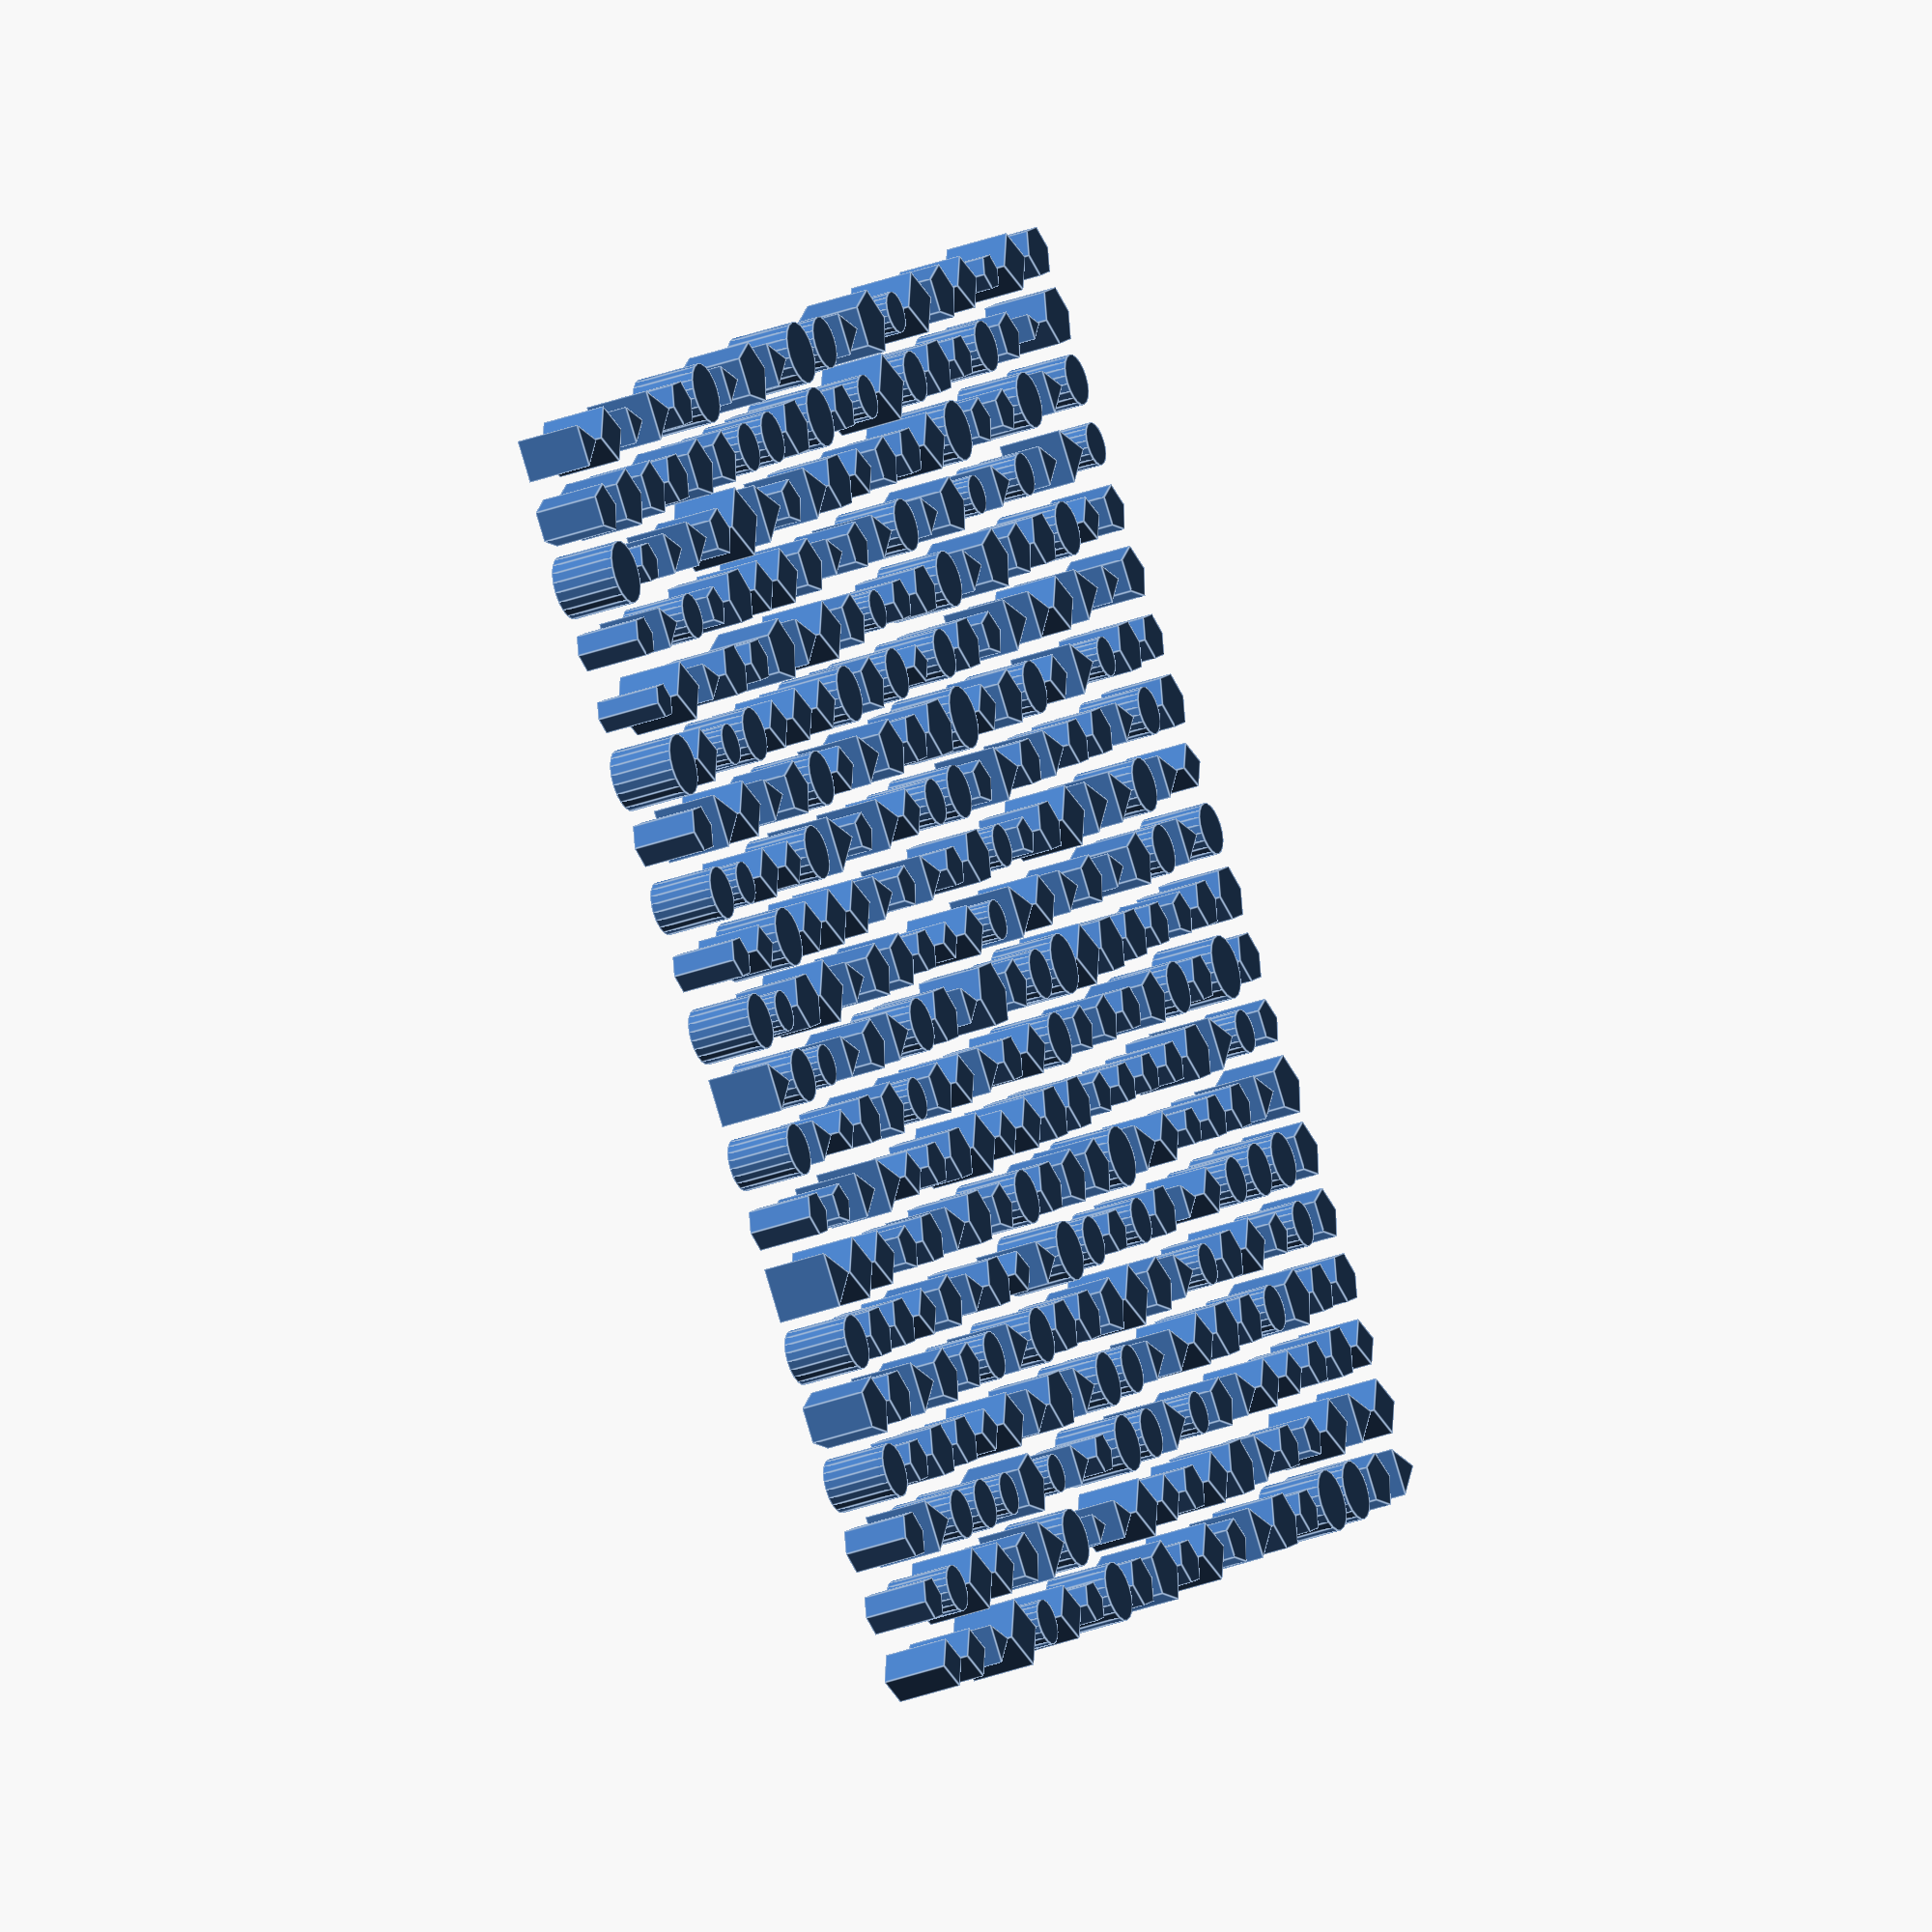
<openscad>
union(){
translate(v=[0, 0, 0]) { cylinder(h=1, r=0.3678141596318536, $fn=4 ) ;}
translate(v=[0, 1, 0]) { cylinder(h=1, r=0.33740897828889294, $fn=6 ) ;}
translate(v=[0, 2, 0]) { cylinder(h=1, r=0.37180427233971114, $fn=6 ) ;}
translate(v=[0, 3, 0]) { cylinder(h=1, r=0.41657192975153, $fn=20 ) ;}
translate(v=[0, 4, 0]) { cylinder(h=1, r=0.4601953718180344, $fn=5 ) ;}
translate(v=[0, 5, 0]) { cylinder(h=1, r=0.4205457020111533, $fn=20 ) ;}
translate(v=[0, 6, 0]) { cylinder(h=1, r=0.48391212424757557, $fn=3 ) ;}
translate(v=[0, 7, 0]) { cylinder(h=1, r=0.3487017917493593, $fn=6 ) ;}
translate(v=[0, 8, 0]) { cylinder(h=1, r=0.39891189353147655, $fn=20 ) ;}
translate(v=[0, 9, 0]) { cylinder(h=1, r=0.4265240106380174, $fn=3 ) ;}
translate(v=[0, 10, 0]) { cylinder(h=1, r=0.4288002484195143, $fn=20 ) ;}
translate(v=[0, 11, 0]) { cylinder(h=1, r=0.3222849623047065, $fn=6 ) ;}
translate(v=[0, 12, 0]) { cylinder(h=1, r=0.40675480055748797, $fn=20 ) ;}
translate(v=[0, 13, 0]) { cylinder(h=1, r=0.3688421297676426, $fn=6 ) ;}
translate(v=[0, 14, 0]) { cylinder(h=1, r=0.47138074711836797, $fn=20 ) ;}
translate(v=[0, 15, 0]) { cylinder(h=1, r=0.2771920339913687, $fn=6 ) ;}
translate(v=[0, 16, 0]) { cylinder(h=1, r=0.3185318937878498, $fn=6 ) ;}
translate(v=[0, 17, 0]) { cylinder(h=1, r=0.483016689165786, $fn=20 ) ;}
translate(v=[0, 18, 0]) { cylinder(h=1, r=0.3847787319902619, $fn=5 ) ;}
translate(v=[0, 19, 0]) { cylinder(h=1, r=0.37227825884043386, $fn=3 ) ;}
translate(v=[1, 0, 0]) { cylinder(h=1, r=0.3764608255155658, $fn=4 ) ;}
translate(v=[1, 1, 0]) { cylinder(h=1, r=0.3591621586354278, $fn=20 ) ;}
translate(v=[1, 2, 0]) { cylinder(h=1, r=0.45819275378633395, $fn=3 ) ;}
translate(v=[1, 3, 0]) { cylinder(h=1, r=0.3463636790695001, $fn=6 ) ;}
translate(v=[1, 4, 0]) { cylinder(h=1, r=0.42041497860710847, $fn=6 ) ;}
translate(v=[1, 5, 0]) { cylinder(h=1, r=0.4081494431020413, $fn=6 ) ;}
translate(v=[1, 6, 0]) { cylinder(h=1, r=0.47875215269175775, $fn=4 ) ;}
translate(v=[1, 7, 0]) { cylinder(h=1, r=0.3110360704875705, $fn=5 ) ;}
translate(v=[1, 8, 0]) { cylinder(h=1, r=0.3691215813200889, $fn=3 ) ;}
translate(v=[1, 9, 0]) { cylinder(h=1, r=0.4163359543639011, $fn=20 ) ;}
translate(v=[1, 10, 0]) { cylinder(h=1, r=0.31712859407072186, $fn=20 ) ;}
translate(v=[1, 11, 0]) { cylinder(h=1, r=0.3451605638724036, $fn=4 ) ;}
translate(v=[1, 12, 0]) { cylinder(h=1, r=0.32920427423570997, $fn=20 ) ;}
translate(v=[1, 13, 0]) { cylinder(h=1, r=0.47054910424573954, $fn=3 ) ;}
translate(v=[1, 14, 0]) { cylinder(h=1, r=0.4203055403129896, $fn=4 ) ;}
translate(v=[1, 15, 0]) { cylinder(h=1, r=0.4550426741755697, $fn=4 ) ;}
translate(v=[1, 16, 0]) { cylinder(h=1, r=0.3633422180526487, $fn=3 ) ;}
translate(v=[1, 17, 0]) { cylinder(h=1, r=0.3210748268210568, $fn=6 ) ;}
translate(v=[1, 18, 0]) { cylinder(h=1, r=0.4646623291715144, $fn=5 ) ;}
translate(v=[1, 19, 0]) { cylinder(h=1, r=0.42720568847153095, $fn=4 ) ;}
translate(v=[2, 0, 0]) { cylinder(h=1, r=0.33965306428565023, $fn=3 ) ;}
translate(v=[2, 1, 0]) { cylinder(h=1, r=0.4798750735855229, $fn=4 ) ;}
translate(v=[2, 2, 0]) { cylinder(h=1, r=0.3793232833674888, $fn=20 ) ;}
translate(v=[2, 3, 0]) { cylinder(h=1, r=0.42851299681799115, $fn=6 ) ;}
translate(v=[2, 4, 0]) { cylinder(h=1, r=0.45571203161769264, $fn=3 ) ;}
translate(v=[2, 5, 0]) { cylinder(h=1, r=0.3951322397781362, $fn=6 ) ;}
translate(v=[2, 6, 0]) { cylinder(h=1, r=0.4205971284039179, $fn=4 ) ;}
translate(v=[2, 7, 0]) { cylinder(h=1, r=0.40434739113037904, $fn=3 ) ;}
translate(v=[2, 8, 0]) { cylinder(h=1, r=0.3090997251454358, $fn=4 ) ;}
translate(v=[2, 9, 0]) { cylinder(h=1, r=0.3188287887795407, $fn=20 ) ;}
translate(v=[2, 10, 0]) { cylinder(h=1, r=0.4513599531596595, $fn=6 ) ;}
translate(v=[2, 11, 0]) { cylinder(h=1, r=0.4531192111175634, $fn=20 ) ;}
translate(v=[2, 12, 0]) { cylinder(h=1, r=0.3865957375135268, $fn=4 ) ;}
translate(v=[2, 13, 0]) { cylinder(h=1, r=0.43606536023183057, $fn=4 ) ;}
translate(v=[2, 14, 0]) { cylinder(h=1, r=0.31844535346645797, $fn=20 ) ;}
translate(v=[2, 15, 0]) { cylinder(h=1, r=0.32525518377379314, $fn=3 ) ;}
translate(v=[2, 16, 0]) { cylinder(h=1, r=0.3500948472421842, $fn=20 ) ;}
translate(v=[2, 17, 0]) { cylinder(h=1, r=0.36648567431854684, $fn=3 ) ;}
translate(v=[2, 18, 0]) { cylinder(h=1, r=0.4304626077133398, $fn=5 ) ;}
translate(v=[2, 19, 0]) { cylinder(h=1, r=0.3277773706179188, $fn=3 ) ;}
translate(v=[3, 0, 0]) { cylinder(h=1, r=0.5154035538058657, $fn=4 ) ;}
translate(v=[3, 1, 0]) { cylinder(h=1, r=0.40017863293847306, $fn=4 ) ;}
translate(v=[3, 2, 0]) { cylinder(h=1, r=0.38249713461141865, $fn=20 ) ;}
translate(v=[3, 3, 0]) { cylinder(h=1, r=0.39569827306696126, $fn=6 ) ;}
translate(v=[3, 4, 0]) { cylinder(h=1, r=0.4395704704237765, $fn=5 ) ;}
translate(v=[3, 5, 0]) { cylinder(h=1, r=0.36339268689653004, $fn=4 ) ;}
translate(v=[3, 6, 0]) { cylinder(h=1, r=0.34466471476303967, $fn=5 ) ;}
translate(v=[3, 7, 0]) { cylinder(h=1, r=0.4813001484253727, $fn=3 ) ;}
translate(v=[3, 8, 0]) { cylinder(h=1, r=0.40257177219831697, $fn=6 ) ;}
translate(v=[3, 9, 0]) { cylinder(h=1, r=0.37012188516431965, $fn=3 ) ;}
translate(v=[3, 10, 0]) { cylinder(h=1, r=0.4865757720512962, $fn=4 ) ;}
translate(v=[3, 11, 0]) { cylinder(h=1, r=0.39516431947421143, $fn=4 ) ;}
translate(v=[3, 12, 0]) { cylinder(h=1, r=0.33535596260605566, $fn=4 ) ;}
translate(v=[3, 13, 0]) { cylinder(h=1, r=0.37841083404982456, $fn=3 ) ;}
translate(v=[3, 14, 0]) { cylinder(h=1, r=0.4135124867814907, $fn=20 ) ;}
translate(v=[3, 15, 0]) { cylinder(h=1, r=0.4190546840090879, $fn=6 ) ;}
translate(v=[3, 16, 0]) { cylinder(h=1, r=0.309449080726755, $fn=5 ) ;}
translate(v=[3, 17, 0]) { cylinder(h=1, r=0.4018979204868703, $fn=3 ) ;}
translate(v=[3, 18, 0]) { cylinder(h=1, r=0.39665033042961073, $fn=6 ) ;}
translate(v=[3, 19, 0]) { cylinder(h=1, r=0.444488447534771, $fn=3 ) ;}
translate(v=[4, 0, 0]) { cylinder(h=1, r=0.3480879185666383, $fn=20 ) ;}
translate(v=[4, 1, 0]) { cylinder(h=1, r=0.4031217426680238, $fn=5 ) ;}
translate(v=[4, 2, 0]) { cylinder(h=1, r=0.3281071417767307, $fn=20 ) ;}
translate(v=[4, 3, 0]) { cylinder(h=1, r=0.3278150358984425, $fn=4 ) ;}
translate(v=[4, 4, 0]) { cylinder(h=1, r=0.369334746830542, $fn=5 ) ;}
translate(v=[4, 5, 0]) { cylinder(h=1, r=0.41853910710543296, $fn=5 ) ;}
translate(v=[4, 6, 0]) { cylinder(h=1, r=0.40235714729911126, $fn=6 ) ;}
translate(v=[4, 7, 0]) { cylinder(h=1, r=0.3393631272650665, $fn=4 ) ;}
translate(v=[4, 8, 0]) { cylinder(h=1, r=0.42356649759393106, $fn=5 ) ;}
translate(v=[4, 9, 0]) { cylinder(h=1, r=0.4085701735829716, $fn=5 ) ;}
translate(v=[4, 10, 0]) { cylinder(h=1, r=0.36939043713665193, $fn=3 ) ;}
translate(v=[4, 11, 0]) { cylinder(h=1, r=0.43672981598819144, $fn=4 ) ;}
translate(v=[4, 12, 0]) { cylinder(h=1, r=0.4167884791937432, $fn=20 ) ;}
translate(v=[4, 13, 0]) { cylinder(h=1, r=0.43240664574044935, $fn=5 ) ;}
translate(v=[4, 14, 0]) { cylinder(h=1, r=0.37431074160183403, $fn=4 ) ;}
translate(v=[4, 15, 0]) { cylinder(h=1, r=0.345121090423701, $fn=6 ) ;}
translate(v=[4, 16, 0]) { cylinder(h=1, r=0.4486471512043203, $fn=6 ) ;}
translate(v=[4, 17, 0]) { cylinder(h=1, r=0.3720703354232462, $fn=5 ) ;}
translate(v=[4, 18, 0]) { cylinder(h=1, r=0.45760739778254694, $fn=5 ) ;}
translate(v=[4, 19, 0]) { cylinder(h=1, r=0.3650269430568238, $fn=6 ) ;}
translate(v=[5, 0, 0]) { cylinder(h=1, r=0.41858882575748574, $fn=4 ) ;}
translate(v=[5, 1, 0]) { cylinder(h=1, r=0.516943707079514, $fn=3 ) ;}
translate(v=[5, 2, 0]) { cylinder(h=1, r=0.4772038035445546, $fn=5 ) ;}
translate(v=[5, 3, 0]) { cylinder(h=1, r=0.4256594790230784, $fn=4 ) ;}
translate(v=[5, 4, 0]) { cylinder(h=1, r=0.3675528004829715, $fn=20 ) ;}
translate(v=[5, 5, 0]) { cylinder(h=1, r=0.3443440330591325, $fn=3 ) ;}
translate(v=[5, 6, 0]) { cylinder(h=1, r=0.39502703101393244, $fn=3 ) ;}
translate(v=[5, 7, 0]) { cylinder(h=1, r=0.3510159795116984, $fn=6 ) ;}
translate(v=[5, 8, 0]) { cylinder(h=1, r=0.330775698254693, $fn=20 ) ;}
translate(v=[5, 9, 0]) { cylinder(h=1, r=0.43117452706789466, $fn=3 ) ;}
translate(v=[5, 10, 0]) { cylinder(h=1, r=0.4272521006889995, $fn=5 ) ;}
translate(v=[5, 11, 0]) { cylinder(h=1, r=0.41721607491507406, $fn=4 ) ;}
translate(v=[5, 12, 0]) { cylinder(h=1, r=0.4996367217381242, $fn=3 ) ;}
translate(v=[5, 13, 0]) { cylinder(h=1, r=0.4220289133755627, $fn=20 ) ;}
translate(v=[5, 14, 0]) { cylinder(h=1, r=0.40878898721617146, $fn=4 ) ;}
translate(v=[5, 15, 0]) { cylinder(h=1, r=0.49232461844496256, $fn=5 ) ;}
translate(v=[5, 16, 0]) { cylinder(h=1, r=0.3917466879784307, $fn=4 ) ;}
translate(v=[5, 17, 0]) { cylinder(h=1, r=0.5356093547371946, $fn=4 ) ;}
translate(v=[5, 18, 0]) { cylinder(h=1, r=0.42194178055644754, $fn=5 ) ;}
translate(v=[5, 19, 0]) { cylinder(h=1, r=0.4610260278327866, $fn=20 ) ;}
translate(v=[6, 0, 0]) { cylinder(h=1, r=0.32365104584504595, $fn=6 ) ;}
translate(v=[6, 1, 0]) { cylinder(h=1, r=0.4451756669218449, $fn=20 ) ;}
translate(v=[6, 2, 0]) { cylinder(h=1, r=0.2986654853437984, $fn=20 ) ;}
translate(v=[6, 3, 0]) { cylinder(h=1, r=0.3982520000945979, $fn=3 ) ;}
translate(v=[6, 4, 0]) { cylinder(h=1, r=0.4287750112953475, $fn=3 ) ;}
translate(v=[6, 5, 0]) { cylinder(h=1, r=0.4122214923144783, $fn=6 ) ;}
translate(v=[6, 6, 0]) { cylinder(h=1, r=0.44688043948169415, $fn=6 ) ;}
translate(v=[6, 7, 0]) { cylinder(h=1, r=0.42461748577424596, $fn=6 ) ;}
translate(v=[6, 8, 0]) { cylinder(h=1, r=0.41114001685991663, $fn=5 ) ;}
translate(v=[6, 9, 0]) { cylinder(h=1, r=0.411153174682013, $fn=20 ) ;}
translate(v=[6, 10, 0]) { cylinder(h=1, r=0.432274143856761, $fn=5 ) ;}
translate(v=[6, 11, 0]) { cylinder(h=1, r=0.39077307125825494, $fn=3 ) ;}
translate(v=[6, 12, 0]) { cylinder(h=1, r=0.3135594554721524, $fn=5 ) ;}
translate(v=[6, 13, 0]) { cylinder(h=1, r=0.3497828605078112, $fn=4 ) ;}
translate(v=[6, 14, 0]) { cylinder(h=1, r=0.3918040641782332, $fn=4 ) ;}
translate(v=[6, 15, 0]) { cylinder(h=1, r=0.41236794799752485, $fn=3 ) ;}
translate(v=[6, 16, 0]) { cylinder(h=1, r=0.43048938249306223, $fn=4 ) ;}
translate(v=[6, 17, 0]) { cylinder(h=1, r=0.5186527986961161, $fn=3 ) ;}
translate(v=[6, 18, 0]) { cylinder(h=1, r=0.37501408968012007, $fn=20 ) ;}
translate(v=[6, 19, 0]) { cylinder(h=1, r=0.3378336115115617, $fn=3 ) ;}
translate(v=[7, 0, 0]) { cylinder(h=1, r=0.45363576403652556, $fn=20 ) ;}
translate(v=[7, 1, 0]) { cylinder(h=1, r=0.26015470103943905, $fn=3 ) ;}
translate(v=[7, 2, 0]) { cylinder(h=1, r=0.3587332654961066, $fn=3 ) ;}
translate(v=[7, 3, 0]) { cylinder(h=1, r=0.4720828570490585, $fn=6 ) ;}
translate(v=[7, 4, 0]) { cylinder(h=1, r=0.4269677275385258, $fn=20 ) ;}
translate(v=[7, 5, 0]) { cylinder(h=1, r=0.3128555005066778, $fn=4 ) ;}
translate(v=[7, 6, 0]) { cylinder(h=1, r=0.3741203374466172, $fn=5 ) ;}
translate(v=[7, 7, 0]) { cylinder(h=1, r=0.47043216392198606, $fn=4 ) ;}
translate(v=[7, 8, 0]) { cylinder(h=1, r=0.382870252803529, $fn=4 ) ;}
translate(v=[7, 9, 0]) { cylinder(h=1, r=0.45273772048897676, $fn=6 ) ;}
translate(v=[7, 10, 0]) { cylinder(h=1, r=0.34218689527463575, $fn=6 ) ;}
translate(v=[7, 11, 0]) { cylinder(h=1, r=0.3260320863605191, $fn=5 ) ;}
translate(v=[7, 12, 0]) { cylinder(h=1, r=0.4508346201987171, $fn=3 ) ;}
translate(v=[7, 13, 0]) { cylinder(h=1, r=0.43870154095802844, $fn=3 ) ;}
translate(v=[7, 14, 0]) { cylinder(h=1, r=0.43525357481808985, $fn=20 ) ;}
translate(v=[7, 15, 0]) { cylinder(h=1, r=0.45593934172727724, $fn=4 ) ;}
translate(v=[7, 16, 0]) { cylinder(h=1, r=0.4306936904206952, $fn=5 ) ;}
translate(v=[7, 17, 0]) { cylinder(h=1, r=0.34598442465782187, $fn=5 ) ;}
translate(v=[7, 18, 0]) { cylinder(h=1, r=0.39774154590633115, $fn=20 ) ;}
translate(v=[7, 19, 0]) { cylinder(h=1, r=0.4845845768066426, $fn=5 ) ;}
translate(v=[8, 0, 0]) { cylinder(h=1, r=0.39745735035625357, $fn=6 ) ;}
translate(v=[8, 1, 0]) { cylinder(h=1, r=0.34325106442765785, $fn=3 ) ;}
translate(v=[8, 2, 0]) { cylinder(h=1, r=0.31423927101923343, $fn=6 ) ;}
translate(v=[8, 3, 0]) { cylinder(h=1, r=0.4211563837169449, $fn=3 ) ;}
translate(v=[8, 4, 0]) { cylinder(h=1, r=0.42234613659208814, $fn=6 ) ;}
translate(v=[8, 5, 0]) { cylinder(h=1, r=0.38275693856197945, $fn=3 ) ;}
translate(v=[8, 6, 0]) { cylinder(h=1, r=0.4191300302272505, $fn=20 ) ;}
translate(v=[8, 7, 0]) { cylinder(h=1, r=0.3506706942806382, $fn=4 ) ;}
translate(v=[8, 8, 0]) { cylinder(h=1, r=0.4049512794723554, $fn=3 ) ;}
translate(v=[8, 9, 0]) { cylinder(h=1, r=0.3244741371524768, $fn=3 ) ;}
translate(v=[8, 10, 0]) { cylinder(h=1, r=0.2863656031690049, $fn=4 ) ;}
translate(v=[8, 11, 0]) { cylinder(h=1, r=0.40631460395407054, $fn=3 ) ;}
translate(v=[8, 12, 0]) { cylinder(h=1, r=0.3628230293387888, $fn=4 ) ;}
translate(v=[8, 13, 0]) { cylinder(h=1, r=0.4541821015900748, $fn=5 ) ;}
translate(v=[8, 14, 0]) { cylinder(h=1, r=0.4230086297480432, $fn=5 ) ;}
translate(v=[8, 15, 0]) { cylinder(h=1, r=0.4119343311150807, $fn=5 ) ;}
translate(v=[8, 16, 0]) { cylinder(h=1, r=0.3266028035086924, $fn=3 ) ;}
translate(v=[8, 17, 0]) { cylinder(h=1, r=0.4636843975821107, $fn=3 ) ;}
translate(v=[8, 18, 0]) { cylinder(h=1, r=0.45347590904094137, $fn=6 ) ;}
translate(v=[8, 19, 0]) { cylinder(h=1, r=0.38387847135399633, $fn=3 ) ;}
translate(v=[9, 0, 0]) { cylinder(h=1, r=0.4861812300191277, $fn=5 ) ;}
translate(v=[9, 1, 0]) { cylinder(h=1, r=0.4545087132251271, $fn=4 ) ;}
translate(v=[9, 2, 0]) { cylinder(h=1, r=0.43849360723531516, $fn=20 ) ;}
translate(v=[9, 3, 0]) { cylinder(h=1, r=0.41723546095616754, $fn=20 ) ;}
translate(v=[9, 4, 0]) { cylinder(h=1, r=0.41600972599442804, $fn=6 ) ;}
translate(v=[9, 5, 0]) { cylinder(h=1, r=0.46134088843575455, $fn=20 ) ;}
translate(v=[9, 6, 0]) { cylinder(h=1, r=0.41802532237645873, $fn=6 ) ;}
translate(v=[9, 7, 0]) { cylinder(h=1, r=0.39664513254569134, $fn=4 ) ;}
translate(v=[9, 8, 0]) { cylinder(h=1, r=0.3636629313237561, $fn=6 ) ;}
translate(v=[9, 9, 0]) { cylinder(h=1, r=0.5255637117330858, $fn=6 ) ;}
translate(v=[9, 10, 0]) { cylinder(h=1, r=0.3884671268962946, $fn=4 ) ;}
translate(v=[9, 11, 0]) { cylinder(h=1, r=0.32775340410549525, $fn=6 ) ;}
translate(v=[9, 12, 0]) { cylinder(h=1, r=0.357700733524179, $fn=20 ) ;}
translate(v=[9, 13, 0]) { cylinder(h=1, r=0.3908633603537332, $fn=6 ) ;}
translate(v=[9, 14, 0]) { cylinder(h=1, r=0.39428051354384597, $fn=20 ) ;}
translate(v=[9, 15, 0]) { cylinder(h=1, r=0.30076151547022345, $fn=20 ) ;}
translate(v=[9, 16, 0]) { cylinder(h=1, r=0.37134915396507856, $fn=5 ) ;}
translate(v=[9, 17, 0]) { cylinder(h=1, r=0.44472851925080453, $fn=6 ) ;}
translate(v=[9, 18, 0]) { cylinder(h=1, r=0.46135622026315715, $fn=20 ) ;}
translate(v=[9, 19, 0]) { cylinder(h=1, r=0.4763155054728086, $fn=20 ) ;}
translate(v=[10, 0, 0]) { cylinder(h=1, r=0.3558670037473842, $fn=6 ) ;}
translate(v=[10, 1, 0]) { cylinder(h=1, r=0.3653927934839234, $fn=4 ) ;}
translate(v=[10, 2, 0]) { cylinder(h=1, r=0.38301735615798366, $fn=20 ) ;}
translate(v=[10, 3, 0]) { cylinder(h=1, r=0.37574762480946006, $fn=20 ) ;}
translate(v=[10, 4, 0]) { cylinder(h=1, r=0.4274160247248692, $fn=5 ) ;}
translate(v=[10, 5, 0]) { cylinder(h=1, r=0.3795518078365766, $fn=20 ) ;}
translate(v=[10, 6, 0]) { cylinder(h=1, r=0.4329808925913485, $fn=5 ) ;}
translate(v=[10, 7, 0]) { cylinder(h=1, r=0.4382185459102562, $fn=6 ) ;}
translate(v=[10, 8, 0]) { cylinder(h=1, r=0.3936869304429475, $fn=4 ) ;}
translate(v=[10, 9, 0]) { cylinder(h=1, r=0.39540001874501973, $fn=5 ) ;}
translate(v=[10, 10, 0]) { cylinder(h=1, r=0.3116244388774061, $fn=20 ) ;}
translate(v=[10, 11, 0]) { cylinder(h=1, r=0.4441364699319815, $fn=6 ) ;}
translate(v=[10, 12, 0]) { cylinder(h=1, r=0.41557312603029584, $fn=20 ) ;}
translate(v=[10, 13, 0]) { cylinder(h=1, r=0.4719138219646907, $fn=6 ) ;}
translate(v=[10, 14, 0]) { cylinder(h=1, r=0.28936121931668113, $fn=4 ) ;}
translate(v=[10, 15, 0]) { cylinder(h=1, r=0.33563542282749237, $fn=6 ) ;}
translate(v=[10, 16, 0]) { cylinder(h=1, r=0.40255925406199705, $fn=3 ) ;}
translate(v=[10, 17, 0]) { cylinder(h=1, r=0.35090612586516645, $fn=4 ) ;}
translate(v=[10, 18, 0]) { cylinder(h=1, r=0.36937305535312986, $fn=6 ) ;}
translate(v=[10, 19, 0]) { cylinder(h=1, r=0.4006114277376112, $fn=20 ) ;}
translate(v=[11, 0, 0]) { cylinder(h=1, r=0.44749508071400096, $fn=4 ) ;}
translate(v=[11, 1, 0]) { cylinder(h=1, r=0.36897146912793, $fn=6 ) ;}
translate(v=[11, 2, 0]) { cylinder(h=1, r=0.44893973642658236, $fn=3 ) ;}
translate(v=[11, 3, 0]) { cylinder(h=1, r=0.3578923167704622, $fn=3 ) ;}
translate(v=[11, 4, 0]) { cylinder(h=1, r=0.4777918243780723, $fn=4 ) ;}
translate(v=[11, 5, 0]) { cylinder(h=1, r=0.3493306069297457, $fn=6 ) ;}
translate(v=[11, 6, 0]) { cylinder(h=1, r=0.4478150884250587, $fn=5 ) ;}
translate(v=[11, 7, 0]) { cylinder(h=1, r=0.4349898602440256, $fn=6 ) ;}
translate(v=[11, 8, 0]) { cylinder(h=1, r=0.4007522221434427, $fn=20 ) ;}
translate(v=[11, 9, 0]) { cylinder(h=1, r=0.3871010771272449, $fn=20 ) ;}
translate(v=[11, 10, 0]) { cylinder(h=1, r=0.4648607979268278, $fn=3 ) ;}
translate(v=[11, 11, 0]) { cylinder(h=1, r=0.3325319113488358, $fn=20 ) ;}
translate(v=[11, 12, 0]) { cylinder(h=1, r=0.34010182350833745, $fn=5 ) ;}
translate(v=[11, 13, 0]) { cylinder(h=1, r=0.48707273144343133, $fn=20 ) ;}
translate(v=[11, 14, 0]) { cylinder(h=1, r=0.3815376446592021, $fn=20 ) ;}
translate(v=[11, 15, 0]) { cylinder(h=1, r=0.39776228673408637, $fn=6 ) ;}
translate(v=[11, 16, 0]) { cylinder(h=1, r=0.40805898457350426, $fn=20 ) ;}
translate(v=[11, 17, 0]) { cylinder(h=1, r=0.3918233922175106, $fn=5 ) ;}
translate(v=[11, 18, 0]) { cylinder(h=1, r=0.3417311689233088, $fn=20 ) ;}
translate(v=[11, 19, 0]) { cylinder(h=1, r=0.3737699372784341, $fn=3 ) ;}
translate(v=[12, 0, 0]) { cylinder(h=1, r=0.3583998472621874, $fn=5 ) ;}
translate(v=[12, 1, 0]) { cylinder(h=1, r=0.40392832195464123, $fn=4 ) ;}
translate(v=[12, 2, 0]) { cylinder(h=1, r=0.3305542814480501, $fn=20 ) ;}
translate(v=[12, 3, 0]) { cylinder(h=1, r=0.38018371471409185, $fn=3 ) ;}
translate(v=[12, 4, 0]) { cylinder(h=1, r=0.4437932819487683, $fn=5 ) ;}
translate(v=[12, 5, 0]) { cylinder(h=1, r=0.35242641342075176, $fn=20 ) ;}
translate(v=[12, 6, 0]) { cylinder(h=1, r=0.46464786181531315, $fn=20 ) ;}
translate(v=[12, 7, 0]) { cylinder(h=1, r=0.33391253429790113, $fn=5 ) ;}
translate(v=[12, 8, 0]) { cylinder(h=1, r=0.3627232730585734, $fn=5 ) ;}
translate(v=[12, 9, 0]) { cylinder(h=1, r=0.46806427060149125, $fn=20 ) ;}
translate(v=[12, 10, 0]) { cylinder(h=1, r=0.39713186805117984, $fn=4 ) ;}
translate(v=[12, 11, 0]) { cylinder(h=1, r=0.2937858311674799, $fn=5 ) ;}
translate(v=[12, 12, 0]) { cylinder(h=1, r=0.47923296213552874, $fn=3 ) ;}
translate(v=[12, 13, 0]) { cylinder(h=1, r=0.3649233960695786, $fn=4 ) ;}
translate(v=[12, 14, 0]) { cylinder(h=1, r=0.42147658182219055, $fn=6 ) ;}
translate(v=[12, 15, 0]) { cylinder(h=1, r=0.4326082495313847, $fn=20 ) ;}
translate(v=[12, 16, 0]) { cylinder(h=1, r=0.33936751853102476, $fn=3 ) ;}
translate(v=[12, 17, 0]) { cylinder(h=1, r=0.3817249120569171, $fn=6 ) ;}
translate(v=[12, 18, 0]) { cylinder(h=1, r=0.5180595140866034, $fn=4 ) ;}
translate(v=[12, 19, 0]) { cylinder(h=1, r=0.5107936151477105, $fn=5 ) ;}
translate(v=[13, 0, 0]) { cylinder(h=1, r=0.4530956326580259, $fn=3 ) ;}
translate(v=[13, 1, 0]) { cylinder(h=1, r=0.4602635880938546, $fn=6 ) ;}
translate(v=[13, 2, 0]) { cylinder(h=1, r=0.3983467393708761, $fn=5 ) ;}
translate(v=[13, 3, 0]) { cylinder(h=1, r=0.4062576951929231, $fn=4 ) ;}
translate(v=[13, 4, 0]) { cylinder(h=1, r=0.3897835100941961, $fn=3 ) ;}
translate(v=[13, 5, 0]) { cylinder(h=1, r=0.4080155370723272, $fn=6 ) ;}
translate(v=[13, 6, 0]) { cylinder(h=1, r=0.41295773086868026, $fn=3 ) ;}
translate(v=[13, 7, 0]) { cylinder(h=1, r=0.32970080164270477, $fn=6 ) ;}
translate(v=[13, 8, 0]) { cylinder(h=1, r=0.3722783679168311, $fn=5 ) ;}
translate(v=[13, 9, 0]) { cylinder(h=1, r=0.4754232637593802, $fn=4 ) ;}
translate(v=[13, 10, 0]) { cylinder(h=1, r=0.38097924521473026, $fn=3 ) ;}
translate(v=[13, 11, 0]) { cylinder(h=1, r=0.40678147536066744, $fn=6 ) ;}
translate(v=[13, 12, 0]) { cylinder(h=1, r=0.3826807586660909, $fn=6 ) ;}
translate(v=[13, 13, 0]) { cylinder(h=1, r=0.4395795717675717, $fn=5 ) ;}
translate(v=[13, 14, 0]) { cylinder(h=1, r=0.3429430339777858, $fn=5 ) ;}
translate(v=[13, 15, 0]) { cylinder(h=1, r=0.37659382433366784, $fn=3 ) ;}
translate(v=[13, 16, 0]) { cylinder(h=1, r=0.4437702921022385, $fn=5 ) ;}
translate(v=[13, 17, 0]) { cylinder(h=1, r=0.4419792099909393, $fn=4 ) ;}
translate(v=[13, 18, 0]) { cylinder(h=1, r=0.395893029607264, $fn=20 ) ;}
translate(v=[13, 19, 0]) { cylinder(h=1, r=0.3205421162976961, $fn=20 ) ;}
translate(v=[14, 0, 0]) { cylinder(h=1, r=0.46203750419124884, $fn=6 ) ;}
translate(v=[14, 1, 0]) { cylinder(h=1, r=0.41743868440470133, $fn=3 ) ;}
translate(v=[14, 2, 0]) { cylinder(h=1, r=0.38625747673446886, $fn=3 ) ;}
translate(v=[14, 3, 0]) { cylinder(h=1, r=0.45020256510555123, $fn=6 ) ;}
translate(v=[14, 4, 0]) { cylinder(h=1, r=0.3227981441607695, $fn=20 ) ;}
translate(v=[14, 5, 0]) { cylinder(h=1, r=0.2979861055803398, $fn=3 ) ;}
translate(v=[14, 6, 0]) { cylinder(h=1, r=0.38483346840503957, $fn=4 ) ;}
translate(v=[14, 7, 0]) { cylinder(h=1, r=0.31991270740510547, $fn=6 ) ;}
translate(v=[14, 8, 0]) { cylinder(h=1, r=0.3556878846407268, $fn=6 ) ;}
translate(v=[14, 9, 0]) { cylinder(h=1, r=0.45369016815754865, $fn=6 ) ;}
translate(v=[14, 10, 0]) { cylinder(h=1, r=0.3897051829187759, $fn=5 ) ;}
translate(v=[14, 11, 0]) { cylinder(h=1, r=0.4710337313306658, $fn=4 ) ;}
translate(v=[14, 12, 0]) { cylinder(h=1, r=0.4108993516809363, $fn=3 ) ;}
translate(v=[14, 13, 0]) { cylinder(h=1, r=0.4094744496876208, $fn=20 ) ;}
translate(v=[14, 14, 0]) { cylinder(h=1, r=0.4653495992926998, $fn=3 ) ;}
translate(v=[14, 15, 0]) { cylinder(h=1, r=0.479938656172183, $fn=5 ) ;}
translate(v=[14, 16, 0]) { cylinder(h=1, r=0.30162796780345064, $fn=20 ) ;}
translate(v=[14, 17, 0]) { cylinder(h=1, r=0.4667040954096634, $fn=20 ) ;}
translate(v=[14, 18, 0]) { cylinder(h=1, r=0.4378362112600537, $fn=6 ) ;}
translate(v=[14, 19, 0]) { cylinder(h=1, r=0.4740024241050965, $fn=4 ) ;}
translate(v=[15, 0, 0]) { cylinder(h=1, r=0.3520802866473189, $fn=6 ) ;}
translate(v=[15, 1, 0]) { cylinder(h=1, r=0.36474786507776896, $fn=6 ) ;}
translate(v=[15, 2, 0]) { cylinder(h=1, r=0.38254049832754544, $fn=4 ) ;}
translate(v=[15, 3, 0]) { cylinder(h=1, r=0.40346278524663015, $fn=6 ) ;}
translate(v=[15, 4, 0]) { cylinder(h=1, r=0.40752105427404817, $fn=6 ) ;}
translate(v=[15, 5, 0]) { cylinder(h=1, r=0.3579811159975014, $fn=4 ) ;}
translate(v=[15, 6, 0]) { cylinder(h=1, r=0.30476333380966003, $fn=6 ) ;}
translate(v=[15, 7, 0]) { cylinder(h=1, r=0.3427230065318249, $fn=6 ) ;}
translate(v=[15, 8, 0]) { cylinder(h=1, r=0.42572744382081795, $fn=5 ) ;}
translate(v=[15, 9, 0]) { cylinder(h=1, r=0.41206143157490827, $fn=6 ) ;}
translate(v=[15, 10, 0]) { cylinder(h=1, r=0.3089003591665431, $fn=3 ) ;}
translate(v=[15, 11, 0]) { cylinder(h=1, r=0.4588323049198274, $fn=3 ) ;}
translate(v=[15, 12, 0]) { cylinder(h=1, r=0.3747652807305529, $fn=6 ) ;}
translate(v=[15, 13, 0]) { cylinder(h=1, r=0.35265110813477696, $fn=4 ) ;}
translate(v=[15, 14, 0]) { cylinder(h=1, r=0.4264521849667286, $fn=3 ) ;}
translate(v=[15, 15, 0]) { cylinder(h=1, r=0.4116541215069688, $fn=5 ) ;}
translate(v=[15, 16, 0]) { cylinder(h=1, r=0.375186352786127, $fn=3 ) ;}
translate(v=[15, 17, 0]) { cylinder(h=1, r=0.3599130887684423, $fn=5 ) ;}
translate(v=[15, 18, 0]) { cylinder(h=1, r=0.3461722350002587, $fn=6 ) ;}
translate(v=[15, 19, 0]) { cylinder(h=1, r=0.4347128265707383, $fn=5 ) ;}
translate(v=[16, 0, 0]) { cylinder(h=1, r=0.4706571080968156, $fn=20 ) ;}
translate(v=[16, 1, 0]) { cylinder(h=1, r=0.31291226180708753, $fn=5 ) ;}
translate(v=[16, 2, 0]) { cylinder(h=1, r=0.3361439923171248, $fn=4 ) ;}
translate(v=[16, 3, 0]) { cylinder(h=1, r=0.3598005217985099, $fn=20 ) ;}
translate(v=[16, 4, 0]) { cylinder(h=1, r=0.4085899317341224, $fn=4 ) ;}
translate(v=[16, 5, 0]) { cylinder(h=1, r=0.35649641664970283, $fn=20 ) ;}
translate(v=[16, 6, 0]) { cylinder(h=1, r=0.35387670146575945, $fn=6 ) ;}
translate(v=[16, 7, 0]) { cylinder(h=1, r=0.4579591353738535, $fn=6 ) ;}
translate(v=[16, 8, 0]) { cylinder(h=1, r=0.4042253464998565, $fn=20 ) ;}
translate(v=[16, 9, 0]) { cylinder(h=1, r=0.3575020424851104, $fn=6 ) ;}
translate(v=[16, 10, 0]) { cylinder(h=1, r=0.4307943866550645, $fn=5 ) ;}
translate(v=[16, 11, 0]) { cylinder(h=1, r=0.45664336985009935, $fn=3 ) ;}
translate(v=[16, 12, 0]) { cylinder(h=1, r=0.38498361657304725, $fn=6 ) ;}
translate(v=[16, 13, 0]) { cylinder(h=1, r=0.4559164126120717, $fn=3 ) ;}
translate(v=[16, 14, 0]) { cylinder(h=1, r=0.4215967834452776, $fn=4 ) ;}
translate(v=[16, 15, 0]) { cylinder(h=1, r=0.4244091705062664, $fn=6 ) ;}
translate(v=[16, 16, 0]) { cylinder(h=1, r=0.3332698450102143, $fn=20 ) ;}
translate(v=[16, 17, 0]) { cylinder(h=1, r=0.3374589680769448, $fn=5 ) ;}
translate(v=[16, 18, 0]) { cylinder(h=1, r=0.39549160648244414, $fn=20 ) ;}
translate(v=[16, 19, 0]) { cylinder(h=1, r=0.4076035390599465, $fn=4 ) ;}
translate(v=[17, 0, 0]) { cylinder(h=1, r=0.4534514949745349, $fn=20 ) ;}
translate(v=[17, 1, 0]) { cylinder(h=1, r=0.44036215040928506, $fn=4 ) ;}
translate(v=[17, 2, 0]) { cylinder(h=1, r=0.3585529373558476, $fn=6 ) ;}
translate(v=[17, 3, 0]) { cylinder(h=1, r=0.4643341692208887, $fn=5 ) ;}
translate(v=[17, 4, 0]) { cylinder(h=1, r=0.3335673188240556, $fn=5 ) ;}
translate(v=[17, 5, 0]) { cylinder(h=1, r=0.4102566880907392, $fn=20 ) ;}
translate(v=[17, 6, 0]) { cylinder(h=1, r=0.37462245372338954, $fn=6 ) ;}
translate(v=[17, 7, 0]) { cylinder(h=1, r=0.46779334138408124, $fn=3 ) ;}
translate(v=[17, 8, 0]) { cylinder(h=1, r=0.37062713144421805, $fn=6 ) ;}
translate(v=[17, 9, 0]) { cylinder(h=1, r=0.34205557011971893, $fn=5 ) ;}
translate(v=[17, 10, 0]) { cylinder(h=1, r=0.383434662090613, $fn=20 ) ;}
translate(v=[17, 11, 0]) { cylinder(h=1, r=0.420326761102659, $fn=20 ) ;}
translate(v=[17, 12, 0]) { cylinder(h=1, r=0.35532546317551394, $fn=3 ) ;}
translate(v=[17, 13, 0]) { cylinder(h=1, r=0.31146687319129607, $fn=20 ) ;}
translate(v=[17, 14, 0]) { cylinder(h=1, r=0.45950126140604214, $fn=3 ) ;}
translate(v=[17, 15, 0]) { cylinder(h=1, r=0.42004216430357993, $fn=20 ) ;}
translate(v=[17, 16, 0]) { cylinder(h=1, r=0.3562289145641679, $fn=3 ) ;}
translate(v=[17, 17, 0]) { cylinder(h=1, r=0.43169144817100163, $fn=20 ) ;}
translate(v=[17, 18, 0]) { cylinder(h=1, r=0.37806696482365576, $fn=5 ) ;}
translate(v=[17, 19, 0]) { cylinder(h=1, r=0.2829300626211261, $fn=6 ) ;}
translate(v=[18, 0, 0]) { cylinder(h=1, r=0.4297775482965583, $fn=5 ) ;}
translate(v=[18, 1, 0]) { cylinder(h=1, r=0.44391805921267785, $fn=3 ) ;}
translate(v=[18, 2, 0]) { cylinder(h=1, r=0.4167769000638947, $fn=6 ) ;}
translate(v=[18, 3, 0]) { cylinder(h=1, r=0.3928239103962276, $fn=6 ) ;}
translate(v=[18, 4, 0]) { cylinder(h=1, r=0.35289773090856336, $fn=20 ) ;}
translate(v=[18, 5, 0]) { cylinder(h=1, r=0.42444866968097195, $fn=20 ) ;}
translate(v=[18, 6, 0]) { cylinder(h=1, r=0.3891893699172283, $fn=3 ) ;}
translate(v=[18, 7, 0]) { cylinder(h=1, r=0.3360463668352389, $fn=20 ) ;}
translate(v=[18, 8, 0]) { cylinder(h=1, r=0.4906550599974308, $fn=20 ) ;}
translate(v=[18, 9, 0]) { cylinder(h=1, r=0.3807401606877308, $fn=6 ) ;}
translate(v=[18, 10, 0]) { cylinder(h=1, r=0.3995706428246852, $fn=3 ) ;}
translate(v=[18, 11, 0]) { cylinder(h=1, r=0.38140554389313236, $fn=3 ) ;}
translate(v=[18, 12, 0]) { cylinder(h=1, r=0.3710528956587007, $fn=20 ) ;}
translate(v=[18, 13, 0]) { cylinder(h=1, r=0.41711173355569764, $fn=6 ) ;}
translate(v=[18, 14, 0]) { cylinder(h=1, r=0.33607438155858876, $fn=3 ) ;}
translate(v=[18, 15, 0]) { cylinder(h=1, r=0.3322343638231543, $fn=4 ) ;}
translate(v=[18, 16, 0]) { cylinder(h=1, r=0.47178138483695675, $fn=3 ) ;}
translate(v=[18, 17, 0]) { cylinder(h=1, r=0.38202266975815063, $fn=3 ) ;}
translate(v=[18, 18, 0]) { cylinder(h=1, r=0.22835801719368373, $fn=3 ) ;}
translate(v=[18, 19, 0]) { cylinder(h=1, r=0.4442271492711794, $fn=4 ) ;}
translate(v=[19, 0, 0]) { cylinder(h=1, r=0.41504798820696565, $fn=3 ) ;}
translate(v=[19, 1, 0]) { cylinder(h=1, r=0.4309591515778108, $fn=4 ) ;}
translate(v=[19, 2, 0]) { cylinder(h=1, r=0.35607570654450393, $fn=4 ) ;}
translate(v=[19, 3, 0]) { cylinder(h=1, r=0.40468246008295494, $fn=6 ) ;}
translate(v=[19, 4, 0]) { cylinder(h=1, r=0.39879762203911334, $fn=5 ) ;}
translate(v=[19, 5, 0]) { cylinder(h=1, r=0.43596669955551676, $fn=5 ) ;}
translate(v=[19, 6, 0]) { cylinder(h=1, r=0.47400888838322763, $fn=5 ) ;}
translate(v=[19, 7, 0]) { cylinder(h=1, r=0.3495910917142794, $fn=5 ) ;}
translate(v=[19, 8, 0]) { cylinder(h=1, r=0.4048850410835024, $fn=6 ) ;}
translate(v=[19, 9, 0]) { cylinder(h=1, r=0.4394748377808516, $fn=6 ) ;}
translate(v=[19, 10, 0]) { cylinder(h=1, r=0.39747332689445125, $fn=20 ) ;}
translate(v=[19, 11, 0]) { cylinder(h=1, r=0.3422348062521848, $fn=4 ) ;}
translate(v=[19, 12, 0]) { cylinder(h=1, r=0.44176577314582494, $fn=6 ) ;}
translate(v=[19, 13, 0]) { cylinder(h=1, r=0.36989476356903717, $fn=6 ) ;}
translate(v=[19, 14, 0]) { cylinder(h=1, r=0.41430802228057423, $fn=5 ) ;}
translate(v=[19, 15, 0]) { cylinder(h=1, r=0.370352415853311, $fn=5 ) ;}
translate(v=[19, 16, 0]) { cylinder(h=1, r=0.3334920875520967, $fn=20 ) ;}
translate(v=[19, 17, 0]) { cylinder(h=1, r=0.3931897384499745, $fn=20 ) ;}
translate(v=[19, 18, 0]) { cylinder(h=1, r=0.4697775091955179, $fn=6 ) ;}
translate(v=[19, 19, 0]) { cylinder(h=1, r=0.4057693660308326, $fn=6 ) ;}
}

</openscad>
<views>
elev=33.0 azim=321.0 roll=297.1 proj=o view=edges
</views>
